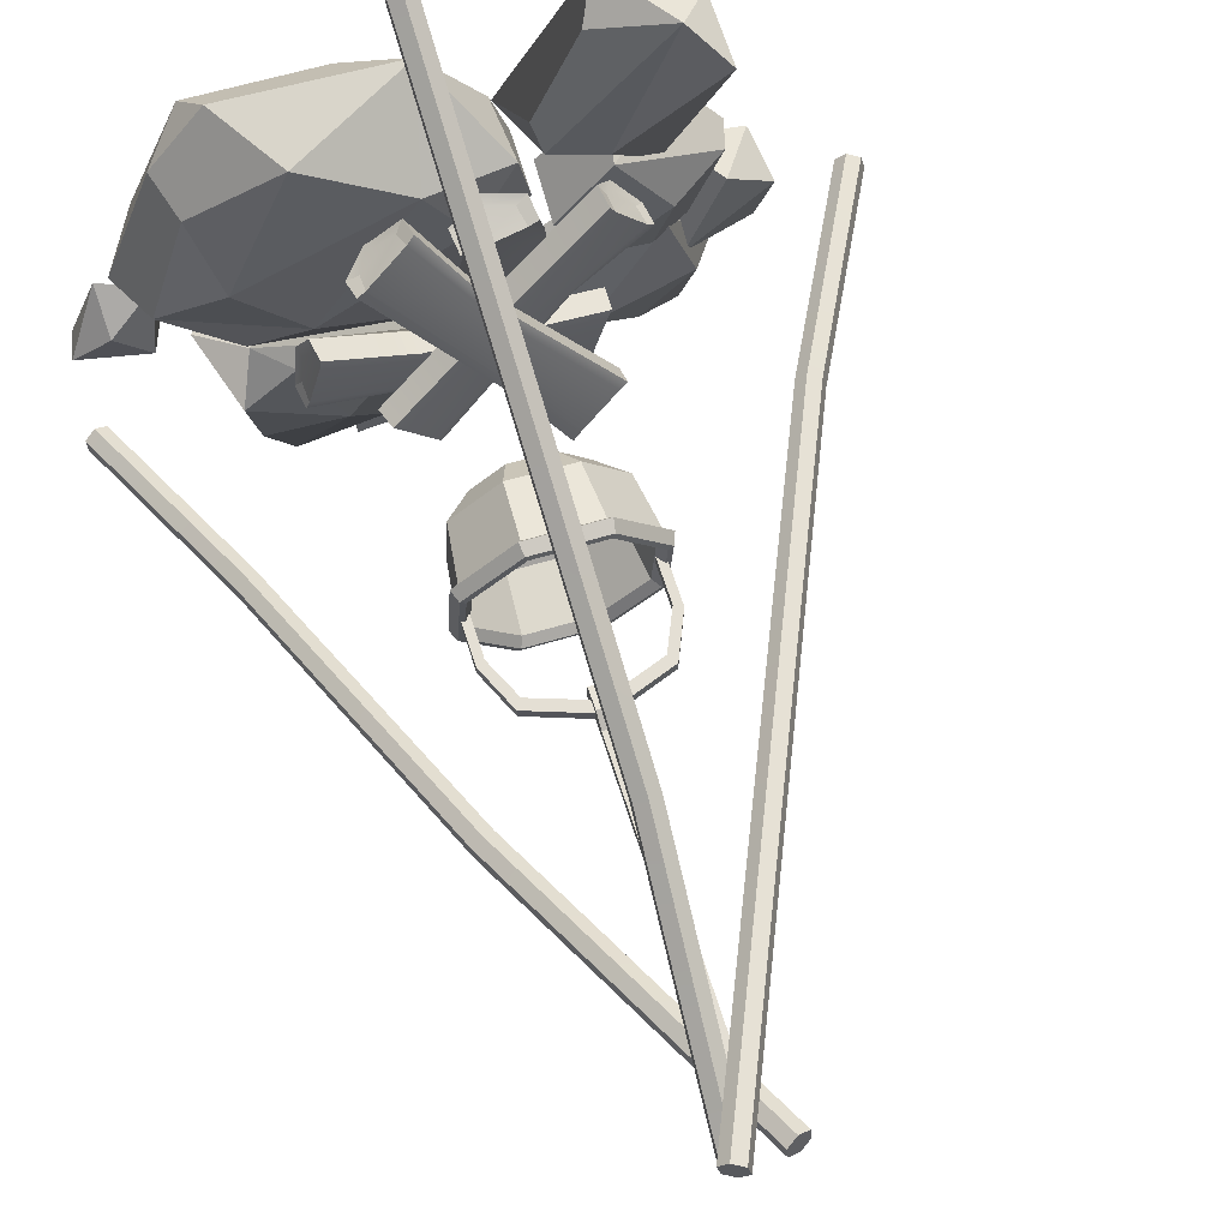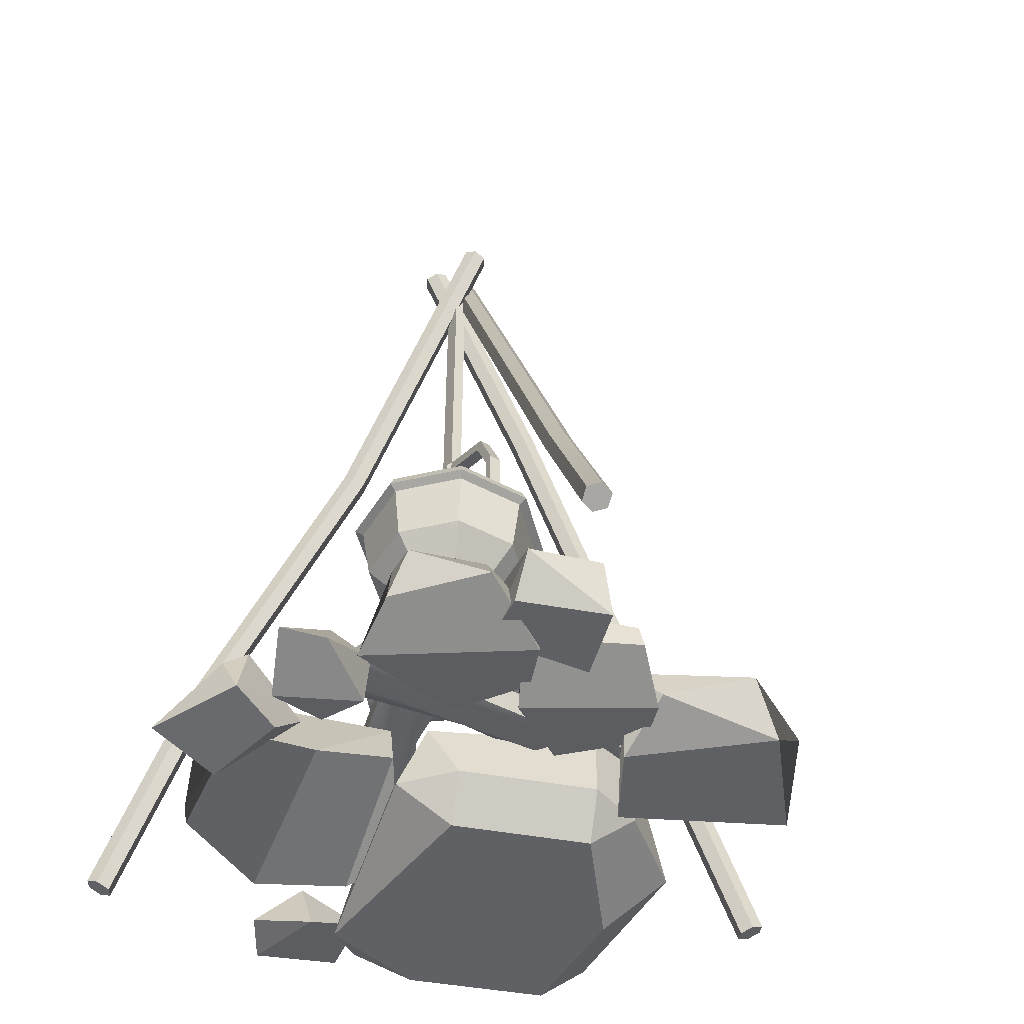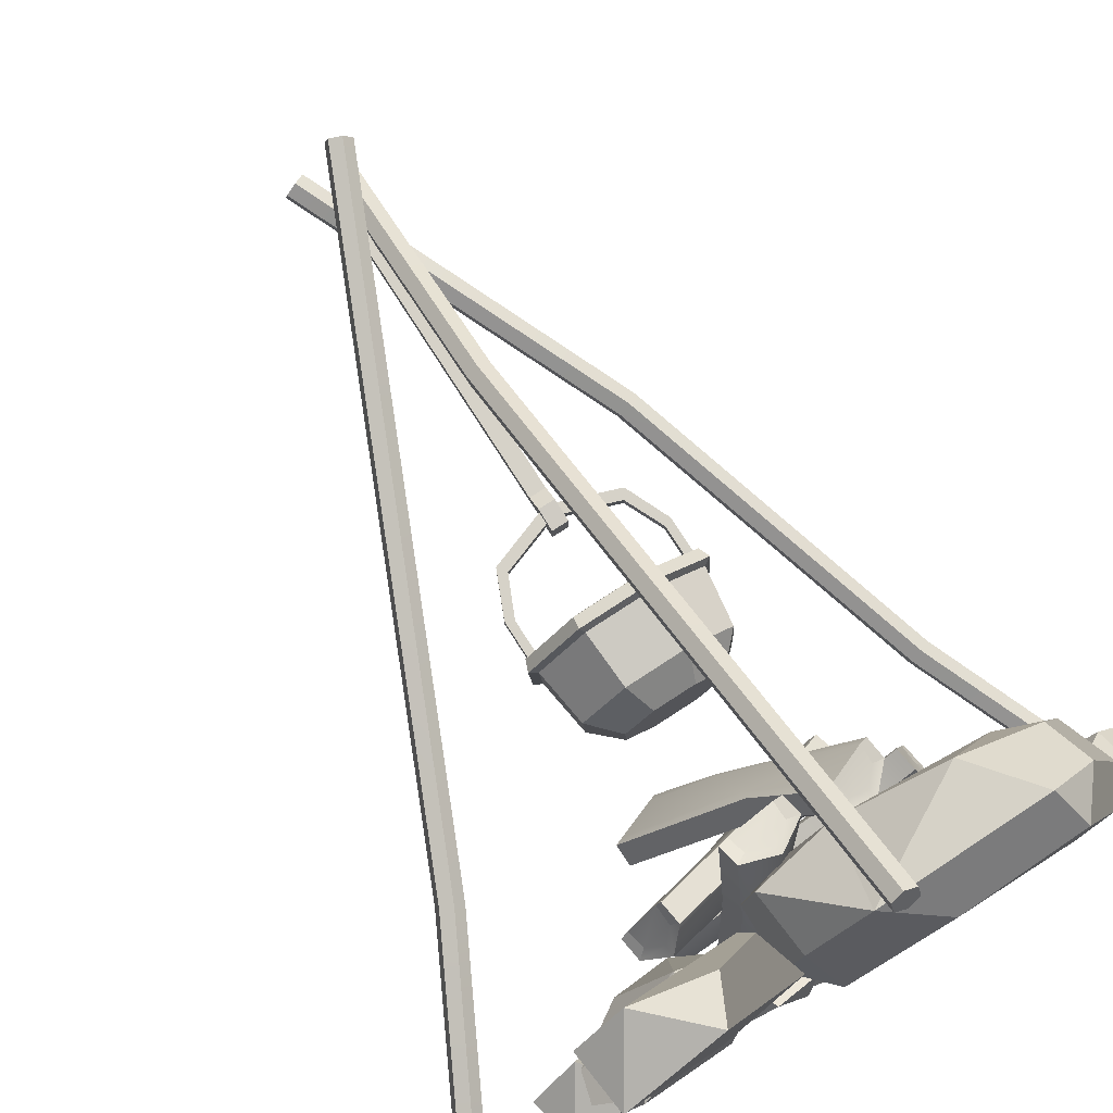
<metadata>
{"format":"obj","ext":"obj","renderer":"f3d","projection":"perspective","resolution":1024,"background":"white","views":[{"elev":66.3,"azim":162.3,"up":"+Z"},{"elev":-49.3,"azim":-124.0,"up":"+Y"},{"elev":77.9,"azim":-32.6,"up":"+Z"}]}
</metadata>
<code>
v 2.735 18.48 22.53
v -2.864 5.415 -34.39
v 2.129 22.42 21.15
v -3.371 9.583 -34.76
v -9.912 21.09 22.64
v -15.41 8.251 -33.27
v -9.305 17.15 24.02
v -14.9 4.083 -32.9
v -2.903 15.04 23.87
v -8.502 1.971 -33.05
v -11.44 11 9.737
v -12.25 15.09 9.287
v -4.731 14.27 -8.08
v -3.923 10.18 -7.63
v -7.378 7.279 -2.08
v -11.21 15.52 7.391
v -5.981 14.76 -6.082
v -5.195 9.621 -34.22
v -13.75 8.674 -33.16
v -8.704 3.914 -32.94
v -5.086 6.211 -33.82
v -12.83 5.354 -32.86
v -7.335 18.19 23.05
v -3.204 16.75 22.98
v 0.4135 19.05 22.09
v 0.4479 22.35 21.13
v -8.109 21.41 22.18
v 27.75 16.79 -13.12
v -18.24 14.59 -26.3
v 27.11 20.94 -13.11
v -18.07 18.78 -26.07
v 23.77 20.41 -1.382
v -21.41 18.25 -14.34
v 24.42 16.26 -1.387
v -21.58 14.06 -14.58
v 26.25 13.66 -7.335
v -19.75 11.46 -20.52
v 8.694 15.15 -9.537
v 8.459 19.33 -9.415
v -1.86 19.12 -22.19
v -1.625 14.94 -22.31
v 0.9898 12.06 -16.9
v 7.464 19.79 -11.07
v -0.7724 19.6 -20.41
v -18.31 18.88 -24.19
v -20.68 18.5 -15.86
v -19.45 13.36 -20.35
v -18.48 15.46 -24.07
v -20.63 15.12 -16.52
v 24.55 17.28 -3.567
v 25.73 15.52 -7.397
v 26.7 17.62 -11.11
v 26.49 21.03 -11.55
v 24.12 20.65 -3.218
v 10.12 24.84 -20.53
v -27.36 14.12 7.303
v 8.869 28.81 -19.96
v -27.94 18.28 7.384
v 15.98 29.63 -10.07
v -20.83 19.1 17.27
v 17.23 25.65 -10.65
v -20.24 14.93 17.19
v 14.31 22.46 -15.82
v -23.17 11.74 12.02
v 2.559 20.4 -1.504
v 1.638 24.47 -1.177
v -14.37 20.83 -1.017
v -13.45 16.76 -1.344
v -7.111 15.15 -0.08242
v -0.3351 24.52 -1.418
v -12.45 21.72 -0.7583
v -26.67 18.63 8.735
v -21.61 19.21 15.76
v -23.25 13.67 11.92
v -25.96 15.28 8.893
v -21.39 15.81 15.26
v 15.42 26.33 -12.09
v 13.56 24.2 -15.42
v 10.85 25.81 -18.45
v 9.674 29.05 -18.51
v 14.73 29.63 -11.48
v 34.21 -5.447 34.58
v 5.382 15.24 26.74
v -9.402 12.63 24.93
v -5.281 -5.447 17.86
v 34.32 14.18 12.84
v 22.77 12.63 38.56
v 6.265 0.4906 -14.8
v 3.223 12.96 -10.6
v 33.24 13.04 -4.415
v 38.2 10.44 29.64
v -8.454 1.225 25.33
v 4.182 -5.465 -4.629
v 43.78 -5.465 12.14
v 31.18 1.225 42.11
v -1.335 15.18 14
v 1.405 0.9134 39.4
v -11.32 1.263 15.27
v -1.878 1.252 -7.184
v 49.85 0.4913 3.65
v 40.76 2.005 30.78
v -11.14 12.62 15.31
v 11.74 -6.015 32.67
v 40.08 -5.833 -6.331
v 23.29 15.59 -0.1625
v 45.35 10.77 6.61
v -23.9 -2.843 11.7
v -24.16 9.41 14.89
v -32.14 7.053 6.087
v -34.89 8.309 41.8
v -36.91 0.585 10.48
v -12.6 7.69 26.36
v -21.12 5.599 42.54
v -14.16 9.383 19.71
v -9.367 -0.8735 20.94
v -24.92 -1.911 45.75
v -43.33 7.677 25.6
v -42.3 -3.61 30.26
v 31.7 -2.892 -41.45
v 35.73 14.87 -20.19
v 30.67 -2.892 -9.777
v 33.57 13.07 -33.27
v 7.239 13.29 -15.76
v 28.66 11.38 -43.11
v 26.76 14.83 -12.2
v 25.4 2.545 -2.258
v 3.227 2.876 -17.38
v 12.8 2.877 -43.3
v 34.76 3.59 -40.78
v 32.83 12.72 -5.741
v 40.06 -2.016 -23.25
v 3.171 -3.267 -32.27
v 19.95 14.38 -32.17
v 13.51 11.08 -41
v -31.5 -1.386 -40.23
v -19.93 10.1 -32.28
v -28.92 8.243 -38
v -33.25 8.476 -11.06
v -36.37 5.808 -39.46
v -14.49 0.2949 -16.78
v -27.63 -1.164 -10.01
v -15.81 7.886 -20.1
v -19.1 -2.852 -37.91
v -37.17 -3.555 -14.6
v -37.95 9.598 -25.34
v -45.68 -1.878 -29.52
v 2.334 -3.292 -40.77
v 4.318 2.755 -35.07
v 18.17 7.349 -51.86
v 1.696 4.922 -51.99
v 0.1163 7.988 -48.13
v -1.685 -2.153 -50.45
v 14.75 -2.361 -57.34
v 16.7 5.897 -40.84
v 17.99 -3.37 -43.55
v -5.715 6.748 -41.53
v -13.24 2.14 -49.62
v -13.43 4.665 -32.24
v -1.687 -1.213 -34.32
v -3.662 -3.127 -44.88
v -10.11 -2.101 -31.19
v -13.94 6.101 -40.33
v -18.29 -1.074 -43.12
v -43.69 -3.292 -23.84
v -49.56 2.755 -25.28
v -43 7.349 -4.518
v -33.93 4.922 -18.27
v -36.31 7.988 -21.7
v -33.38 -2.153 -21.95
v -36.54 -2.361 -4.412
v -51.44 5.897 -11.74
v -49.87 -3.37 -9.193
v -34.55 0.7907 -15.94
v -22.73 12.91 -6.329
v -30.59 9.462 -13.54
v -24.39 9.893 12.57
v -37.26 6.234 -13.04
v -15.01 0.155 3.604
v -26.22 0.3565 14.46
v -44.55 0.357 1.09
v -15.26 8.8 -1.381
v -23.46 -2.619 -9.472
v -37.02 -3.38 9.225
v -33.1 11.97 -0.1985
v -43.09 5.669 1.216
v 46.15 6.748 -10.33
v 43.94 2.14 0.4934
v 58.2 4.665 -9.453
v 49.67 -1.213 -17.8
v 42.23 -3.127 -10.05
v 57.12 -2.101 -12.76
v 51.91 6.101 -4.333
v 52.16 -1.074 0.831
v 18.28 19.11 16.98
v -9.441 32.3 -19.79
v 17.55 23.01 18.37
v -9.675 35.96 -17.75
v 7.698 19.04 24.38
v -19.53 31.99 -11.74
v 8.422 15.13 22.99
v -19.3 28.32 -13.78
v 13.68 14.53 18.81
v -14.04 27.72 -17.96
v -0.9315 21.83 9.027
v -1.41 25.61 10.75
v -1.561 32.38 -4.213
v -1.082 28.6 -5.931
v -2.238 23.44 -1.871
v -1.185 26.85 9.208
v -1.837 31.93 -2.144
v -11.03 35.43 -16.54
v -18.03 32.6 -12.27
v -14.01 29.3 -16.86
v -11.06 32.33 -18
v -17.4 29.77 -14.14
v 9.825 16.82 21.98
v 13.22 16.35 19.25
v 16.17 19.37 18.12
v 16.1 22.66 19.13
v 9.095 19.84 23.4
f 13 14 2 4
f 16 17 18 19
f 11 12 6 8
f 14 15 10 2
f 21 20 22 19 18
f 23 24 25 26 27
f 15 11 8 10
f 5 12 11 7
f 26 17 16 27
f 1 14 13 3
f 9 15 14 1
f 7 11 15 9
f 13 4 18 17
f 6 12 16 19
f 2 10 20 21
f 10 8 22 20
f 8 6 19 22
f 4 2 21 18
f 7 9 24 23
f 9 1 25 24
f 1 3 26 25
f 5 7 23 27
f 3 13 17 26
f 12 5 27 16
f 40 41 29 31
f 43 44 45 46
f 38 39 33 35
f 41 42 37 29
f 48 47 49 46 45
f 50 51 52 53 54
f 42 38 35 37
f 32 39 38 34
f 53 44 43 54
f 28 41 40 30
f 36 42 41 28
f 34 38 42 36
f 40 31 45 44
f 33 39 43 46
f 29 37 47 48
f 37 35 49 47
f 35 33 46 49
f 31 29 48 45
f 34 36 51 50
f 36 28 52 51
f 28 30 53 52
f 32 34 50 54
f 30 40 44 53
f 39 32 54 43
f 67 68 56 58
f 70 71 72 73
f 65 66 60 62
f 68 69 64 56
f 75 74 76 73 72
f 77 78 79 80 81
f 69 65 62 64
f 59 66 65 61
f 80 71 70 81
f 55 68 67 57
f 63 69 68 55
f 61 65 69 63
f 67 58 72 71
f 60 66 70 73
f 56 64 74 75
f 64 62 76 74
f 62 60 73 76
f 58 56 75 72
f 61 63 78 77
f 63 55 79 78
f 55 57 80 79
f 59 61 77 81
f 57 67 71 80
f 66 59 81 70
f 96 83 105
f 82 103 104 94
f 84 97 83
f 87 91 86
f 84 96 102
f 82 101 95
f 85 98 99 93
f 84 102 98 92
f 85 103 97 92
f 97 95 87
f 95 97 103 82
f 92 97 84
f 92 98 85
f 88 99 89
f 89 99 98 102
f 93 99 88
f 90 104 88
f 100 104 90 106
f 94 100 101 82
f 101 100 106 91
f 95 101 91 87
f 87 86 83
f 83 96 84
f 87 83 97
f 105 90 89
f 89 90 88
f 106 90 105
f 104 93 88
f 93 104 103 85
f 94 104 100
f 96 89 102
f 105 86 106
f 86 105 83
f 96 105 89
f 106 86 91
f 107 115 116 118
f 114 115 108
f 109 111 117
f 115 107 109
f 112 115 114
f 110 113 112 114
f 110 116 113
f 118 116 110
f 107 118 111
f 107 111 109
f 109 117 108
f 109 108 115
f 118 110 117
f 113 116 115 112
f 108 110 114
f 108 117 110
f 118 117 111
f 125 120 133
f 119 131 132 128
f 130 131 120
f 122 124 133
f 121 126 127
f 121 131 126
f 131 129 122
f 129 131 119
f 126 131 130
f 123 127 126 130
f 123 132 127
f 128 132 123 134
f 128 129 119
f 129 128 134 124
f 129 124 122
f 122 133 120
f 120 125 130
f 122 120 131
f 134 123 133
f 127 132 131 121
f 125 123 130
f 125 133 123
f 134 133 124
f 135 143 144 146
f 142 143 136
f 137 139 145
f 143 135 137
f 140 143 142
f 138 141 140 142
f 138 144 141
f 146 144 138
f 135 146 139
f 135 139 137
f 137 145 136
f 137 136 143
f 146 138 145
f 141 144 143 140
f 136 138 142
f 136 145 138
f 146 145 139
f 147 152 153 155
f 152 147 148
f 150 152 151
f 149 153 150 151
f 155 153 149
f 147 155 148
f 148 154 151
f 148 151 152
f 155 149 154
f 153 152 150
f 151 154 149
f 155 154 148
f 157 160 161 163
f 159 160 156
f 158 161 159
f 163 161 158
f 157 162 156
f 157 156 160
f 163 158 162
f 161 160 159
f 156 158 159
f 156 162 158
f 163 162 157
f 164 169 170 172
f 169 164 165
f 167 169 168
f 166 170 167 168
f 172 170 166
f 164 172 165
f 165 171 168
f 165 168 169
f 172 166 171
f 170 169 167
f 168 171 166
f 172 171 165
f 173 182 183 180
f 181 182 174
f 175 177 184
f 182 173 175
f 178 182 181
f 176 179 178 181
f 176 183 179
f 180 183 176 185
f 173 180 185 177
f 173 177 175
f 175 184 174
f 175 174 182
f 185 176 184
f 179 183 182 178
f 174 176 181
f 174 184 176
f 185 184 177
f 187 190 191 193
f 189 190 186
f 188 191 189
f 193 191 188
f 187 192 186
f 187 186 190
f 193 188 192
f 191 190 189
f 186 188 189
f 186 192 188
f 193 192 187
f 206 207 195 197
f 209 210 211 212
f 204 205 199 201
f 207 208 203 195
f 214 213 215 212 211
f 216 217 218 219 220
f 208 204 201 203
f 198 205 204 200
f 219 210 209 220
f 194 207 206 196
f 202 208 207 194
f 200 204 208 202
f 206 197 211 210
f 199 205 209 212
f 195 203 213 214
f 203 201 215 213
f 201 199 212 215
f 197 195 214 211
f 200 202 217 216
f 202 194 218 217
f 194 196 219 218
f 198 200 216 220
f 196 206 210 219
f 205 198 220 209
v 58.33 -1.091 -42.47
v 60.26 -0.004982 -43.58
v 60.15 0.5381 -45.99
v 58.12 -0.004982 -47.29
v 56.19 -1.091 -46.18
v 56.3 -1.634 -43.77
v -5.636 149 -6.102
v -3.71 150.1 -7.214
v -3.819 150.6 -9.626
v -5.853 150.1 -10.93
v -7.779 149 -9.814
v -7.67 148.5 -7.402
v 58.22 -0.548 -44.88
v -5.744 149.5 -8.514
v 0.7874 -1.091 58.43
v 0.7874 -0.004982 60.66
v 2.931 0.5381 61.77
v 5.074 -0.004982 60.66
v 5.074 -1.091 58.43
v 2.931 -1.634 57.32
v 0.6135 147 -14.25
v 0.6135 148.1 -12.02
v 2.757 148.7 -10.91
v 4.9 148.1 -12.02
v 4.9 147 -14.25
v 2.757 146.5 -15.36
v 2.931 -0.548 59.54
v 2.757 147.6 -13.13
v -64.97 -1.091 -25.86
v -67.12 -0.004982 -26.43
v -68.75 0.5381 -24.65
v -68.23 -0.004982 -22.29
v -66.08 -1.091 -21.72
v -64.45 -1.634 -23.5
v 5.705 150.6 -6.93
v 3.556 151.7 -7.506
v 1.928 152.3 -5.723
v 2.447 151.7 -3.365
v 4.595 150.6 -2.79
v 6.224 150.1 -4.572
v -66.6 -0.548 -24.08
v 4.076 151.2 -5.148
v -46.75 38.86 -18.62
v -48.37 39.4 -16.84
v -47.85 38.86 -14.48
v -45.71 37.77 -13.91
v -44.08 37.23 -15.69
v -44.6 37.77 -18.05
v -1.476 101.9 7.086
v -1.476 103 9.309
v 0.6672 103.6 10.42
v 2.811 103 9.309
v 2.811 101.9 7.086
v 0.6672 101.4 5.974
v 42.35 34.81 -40.63
v 40.42 33.72 -39.52
v 40.53 33.18 -37.11
v 42.57 33.72 -35.81
v 44.49 34.81 -36.92
v 44.38 35.35 -39.33
v 23.46 92.8 -18.1
v 21.53 91.71 -16.99
v 19.5 91.17 -18.29
v 19.39 91.71 -20.7
v 21.31 92.8 -21.82
v 23.35 93.34 -20.52
v 10.83 76.98 -8.196
v 10.83 76.98 -10.35
v 11.99 78.67 -8.196
v 11.99 78.67 -10.35
v -11.99 78.67 -8.196
v -11.99 78.67 -10.35
v -10.83 76.98 -8.196
v -10.83 76.98 -10.35
v -1.532 82.44 -10.35
v -1.532 82.44 -8.196
v -1.532 80.28 -8.196
v -1.532 80.28 -10.35
v 1.532 80.28 -8.196
v 1.532 82.44 -8.196
v 1.532 82.44 -10.35
v 1.532 80.28 -10.35
v -1.532 140.2 -10.35
v -1.532 140.2 -8.196
v 1.532 140.2 -8.196
v 1.532 140.2 -10.35
v 14.03 69.87 -8.196
v 14.03 69.87 -10.35
v 15.53 70.59 -10.35
v 15.53 70.59 -8.196
v -15.53 70.59 -8.196
v -15.53 70.59 -10.35
v -14.03 69.87 -10.35
v -14.03 69.87 -8.196
v 14.03 61.79 -8.196
v 14.03 61.79 -10.35
v 15.53 62.51 -10.35
v 15.53 62.51 -8.196
v -15.53 62.51 -8.196
v -15.53 62.51 -10.35
v -14.03 61.79 -10.35
v -14.03 61.79 -8.196
v -1.532 85.31 -10.35
v -1.532 85.31 -8.196
v 1.532 85.31 -8.196
v 1.532 85.31 -10.35
v -1.532 78.65 -7.164
v 1.532 78.65 -7.164
v -1.532 78.51 -10.98
v 1.532 78.51 -10.98
v -1.532 81.1 -11.45
v 1.532 81.1 -11.45
v -1.532 82.64 -6.532
v 1.532 82.64 -6.532
v 1.532 85.31 -8.196
v -1.532 85.31 -8.196
v -3.336 45.21 -18.72
v -9.059 45.21 -13.64
v -9.511 45.21 -6.001
v -4.428 45.21 -0.2783
v 3.212 45.21 0.174
v 8.934 45.21 -4.909
v 9.387 45.21 -12.55
v 4.304 45.21 -18.27
v -4.993 49.99 -23.5
v -13.61 49.99 -15.85
v -14.29 49.99 -4.344
v -6.637 49.99 4.273
v 4.868 49.99 4.954
v 13.49 49.99 -2.7
v 14.17 49.99 -14.21
v 6.513 49.99 -22.82
v -0.06226 45.21 -9.275
v -4.451 51.85 -21.94
v -12.12 51.85 -15.13
v -12.73 51.85 -4.886
v -5.915 51.85 2.784
v 4.326 51.85 3.39
v 12 51.85 -3.422
v 12.6 51.85 -13.66
v 5.79 51.85 -21.33
v -2.716 46.46 -16.93
v -7.354 46.46 -12.81
v -0.06226 46.46 -9.275
v -7.72 46.46 -6.621
v -3.601 46.46 -1.983
v 2.591 46.46 -1.617
v 7.229 46.46 -5.736
v 7.596 46.46 -11.93
v 3.476 46.46 -16.57
v -5.492 60.23 -24.94
v -14.98 60.23 -16.52
v -14.65 63.3 -16.35
v -5.37 63.3 -24.59
v -15.73 60.23 -3.845
v -15.38 63.3 -3.967
v -7.303 60.23 5.645
v -7.14 63.3 5.31
v 5.368 60.23 6.395
v 5.246 63.3 6.043
v 14.86 60.23 -2.034
v 14.52 63.3 -2.197
v 15.61 60.23 -14.7
v 15.26 63.3 -14.58
v 7.178 60.23 -24.19
v 7.016 63.3 -23.86
v -6.006 60.98 -26.43
v -16.39 60.98 -17.2
v -15.59 63.11 -16.81
v -5.712 63.11 -25.58
v -17.21 60.98 -3.331
v -16.37 63.11 -3.625
v -7.988 60.98 7.057
v -7.596 63.11 6.249
v 5.881 60.98 7.878
v 5.587 63.11 7.029
v 16.27 60.98 -1.349
v 15.46 63.11 -1.741
v 17.09 60.98 -15.22
v 16.24 63.11 -14.92
v 7.864 60.98 -25.61
v 7.471 63.11 -24.8
v -14.12 61.82 -4.404
v -13.45 61.82 -15.77
v -4.933 61.82 -23.33
v 6.433 61.82 -22.66
v 13.99 61.82 -14.15
v 13.32 61.82 -2.779
v 4.809 61.82 4.782
v -6.558 61.82 4.109
f 278 279 281 282
f 279 280 286 281
f 280 275 285 286
f 275 276 284 285
f 276 277 283 284
f 277 278 282 283
f 222 221 233
f 223 222 233
f 224 223 233
f 225 224 233
f 226 225 233
f 221 226 233
f 227 228 234
f 228 229 234
f 229 230 234
f 230 231 234
f 231 232 234
f 232 227 234
f 269 270 242 241
f 270 271 243 242
f 271 272 244 243
f 272 273 245 244
f 273 274 246 245
f 274 269 241 246
f 236 235 247
f 237 236 247
f 238 237 247
f 239 238 247
f 240 239 247
f 235 240 247
f 241 242 248
f 242 243 248
f 243 244 248
f 244 245 248
f 245 246 248
f 246 241 248
f 268 263 256 255
f 263 264 257 256
f 264 265 258 257
f 265 266 259 258
f 266 267 260 259
f 267 268 255 260
f 250 249 261
f 251 250 261
f 252 251 261
f 253 252 261
f 254 253 261
f 249 254 261
f 255 256 262
f 256 257 262
f 257 258 262
f 258 259 262
f 259 260 262
f 260 255 262
f 250 251 264 263
f 251 252 265 264
f 252 253 266 265
f 253 254 267 266
f 254 249 268 267
f 249 250 263 268
f 235 236 270 269
f 236 237 271 270
f 237 238 272 271
f 238 239 273 272
f 239 240 274 273
f 240 235 269 274
f 224 225 276 275
f 225 226 277 276
f 226 221 278 277
f 221 222 279 278
f 222 223 280 279
f 223 224 275 280
f 282 281 228 227
f 283 282 227 232
f 284 283 232 231
f 285 284 231 230
f 286 285 230 229
f 281 286 229 228
f 315 316 317 318
f 303 304 305 306
f 319 320 321 322
f 328 327 329 330
f 330 329 331 332
f 333 327 328 334
f 296 295 292 291
f 293 297 296 291
f 293 294 298 297
f 295 298 294 292
f 300 299 287 289
f 289 290 301 300
f 288 302 301 290
f 299 302 288 287
f 323 324 304 303
f 324 325 305 304
f 325 326 306 305
f 326 323 303 306
f 287 288 308 307
f 288 290 309 308
f 290 289 310 309
f 289 287 307 310
f 291 292 312 311
f 292 294 313 312
f 294 293 314 313
f 293 291 311 314
f 307 308 316 315
f 308 309 317 316
f 309 310 318 317
f 310 307 315 318
f 311 312 320 319
f 312 313 321 320
f 313 314 322 321
f 314 311 319 322
f 295 296 324 323
f 333 334 335 336
f 300 301 326 325
f 301 295 323 326
f 297 298 329 327
f 302 299 328 330
f 298 295 331 329
f 295 301 332 331
f 301 302 330 332
f 296 297 327 333
f 299 300 334 328
f 300 325 335 334
f 325 324 336 335
f 324 296 333 336
f 337 338 346 345
f 338 339 347 346
f 339 340 348 347
f 340 341 349 348
f 341 342 350 349
f 342 343 351 350
f 343 344 352 351
f 344 337 345 352
f 338 337 353
f 339 338 353
f 340 339 353
f 341 340 353
f 342 341 353
f 343 342 353
f 344 343 353
f 337 344 353
f 362 363 364
f 363 365 364
f 365 366 364
f 366 367 364
f 367 368 364
f 368 369 364
f 369 370 364
f 370 362 364
f 387 388 389 390
f 388 391 392 389
f 391 393 394 392
f 393 395 396 394
f 395 397 398 396
f 397 399 400 398
f 399 401 402 400
f 401 387 390 402
f 355 363 362 354
f 356 365 363 355
f 357 366 365 356
f 358 367 366 357
f 359 368 367 358
f 360 369 368 359
f 361 370 369 360
f 354 362 370 361
f 345 346 372 371
f 404 405 374 373
f 346 347 375 372
f 403 404 373 376
f 347 348 377 375
f 410 403 376 378
f 348 349 379 377
f 380 409 410 378
f 349 350 381 379
f 408 409 380 382
f 350 351 383 381
f 407 408 382 384
f 351 352 385 383
f 406 407 384 386
f 352 345 371 385
f 405 406 386 374
f 371 372 388 387
f 373 374 390 389
f 372 375 391 388
f 376 373 389 392
f 375 377 393 391
f 378 376 392 394
f 377 379 395 393
f 380 378 394 396
f 379 381 397 395
f 382 380 396 398
f 381 383 399 397
f 384 382 398 400
f 383 385 401 399
f 386 384 400 402
f 385 371 387 401
f 374 386 402 390
f 404 403 356 355
f 405 404 355 354
f 406 405 354 361
f 407 406 361 360
f 408 407 360 359
f 409 408 359 358
f 410 409 358 357
f 403 410 357 356

</code>
